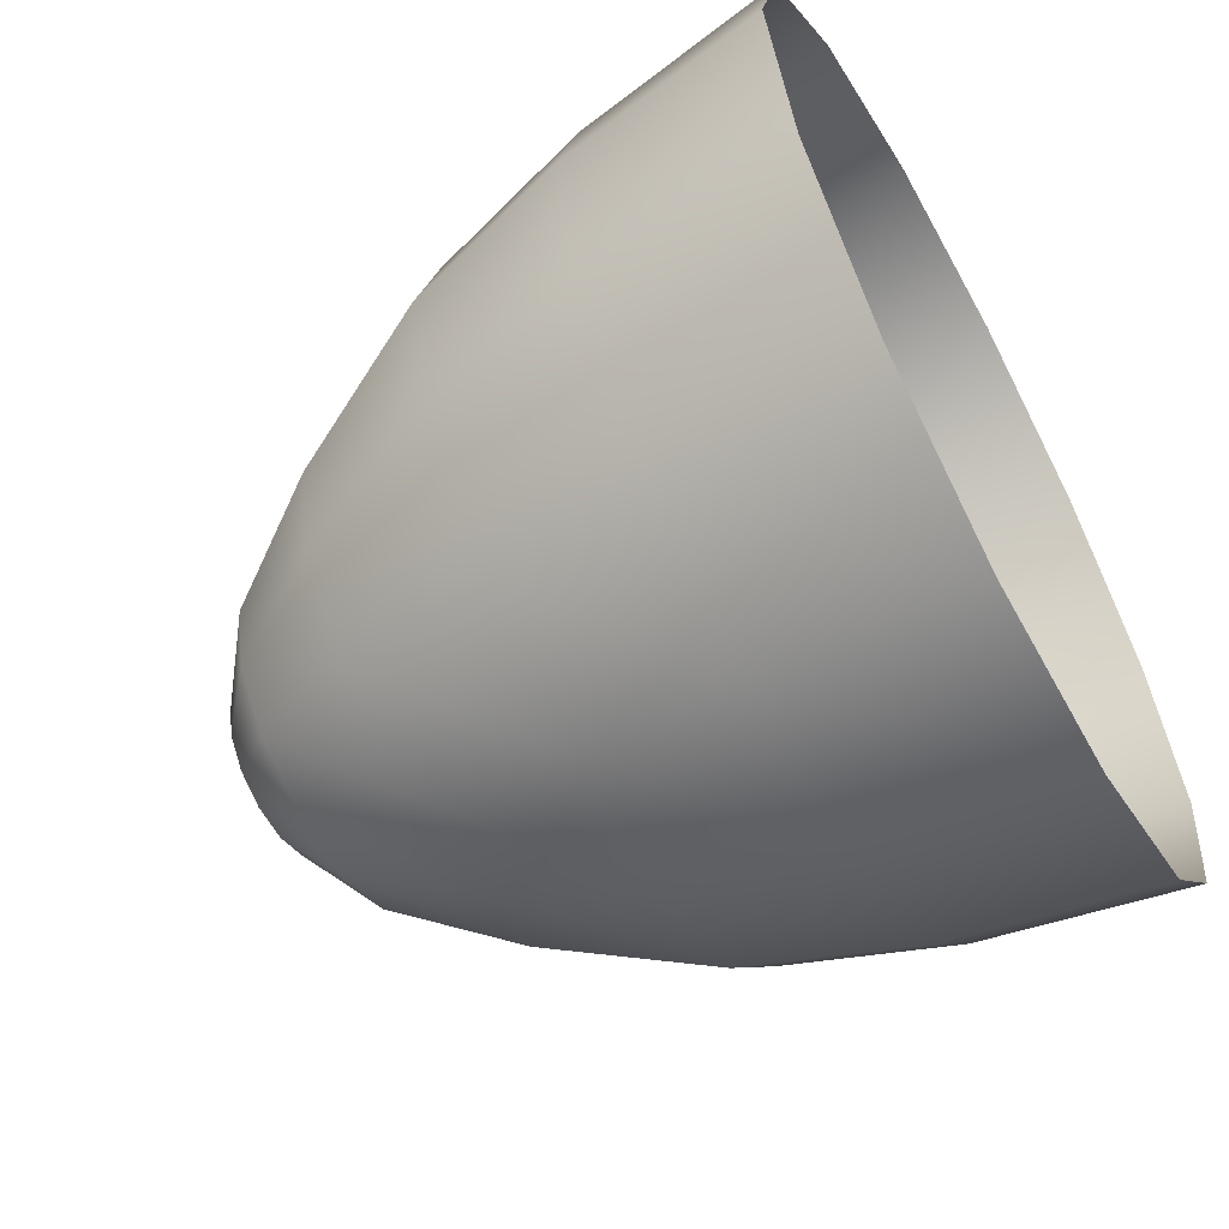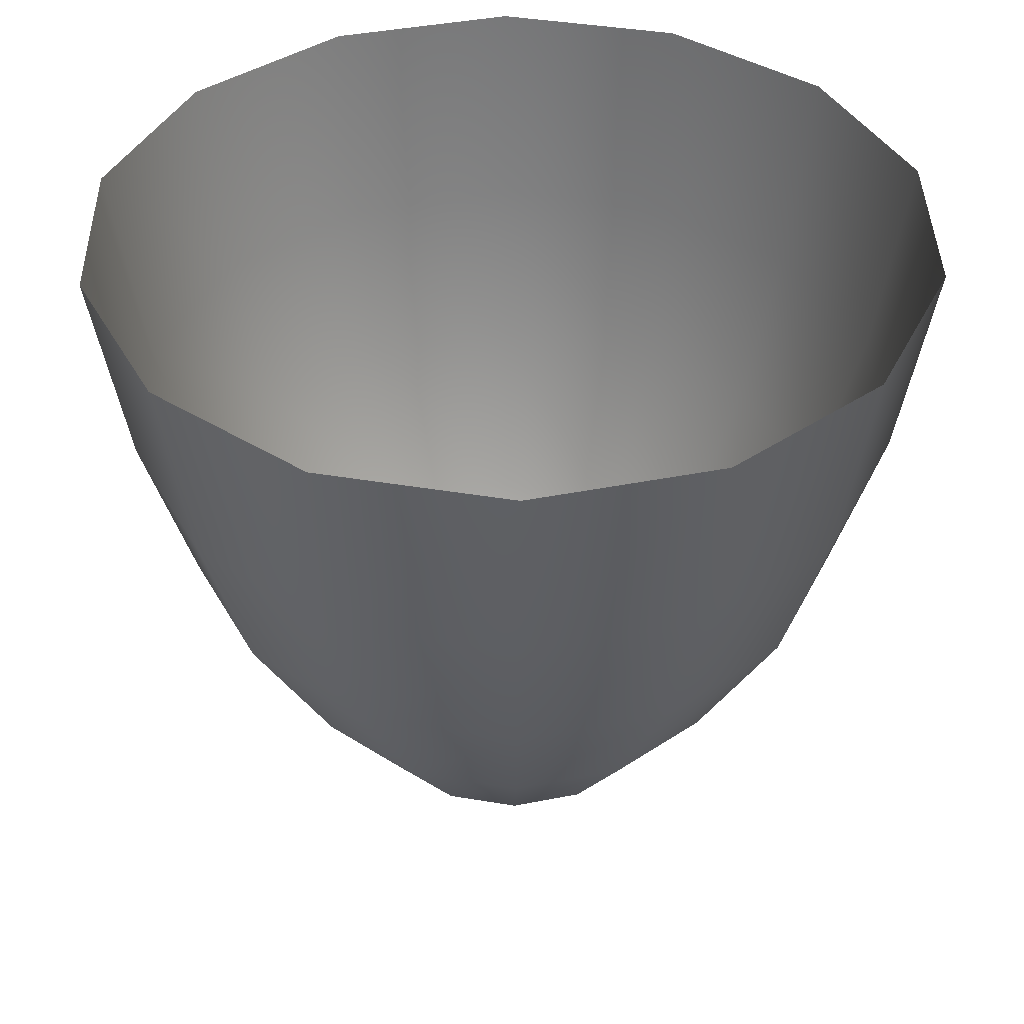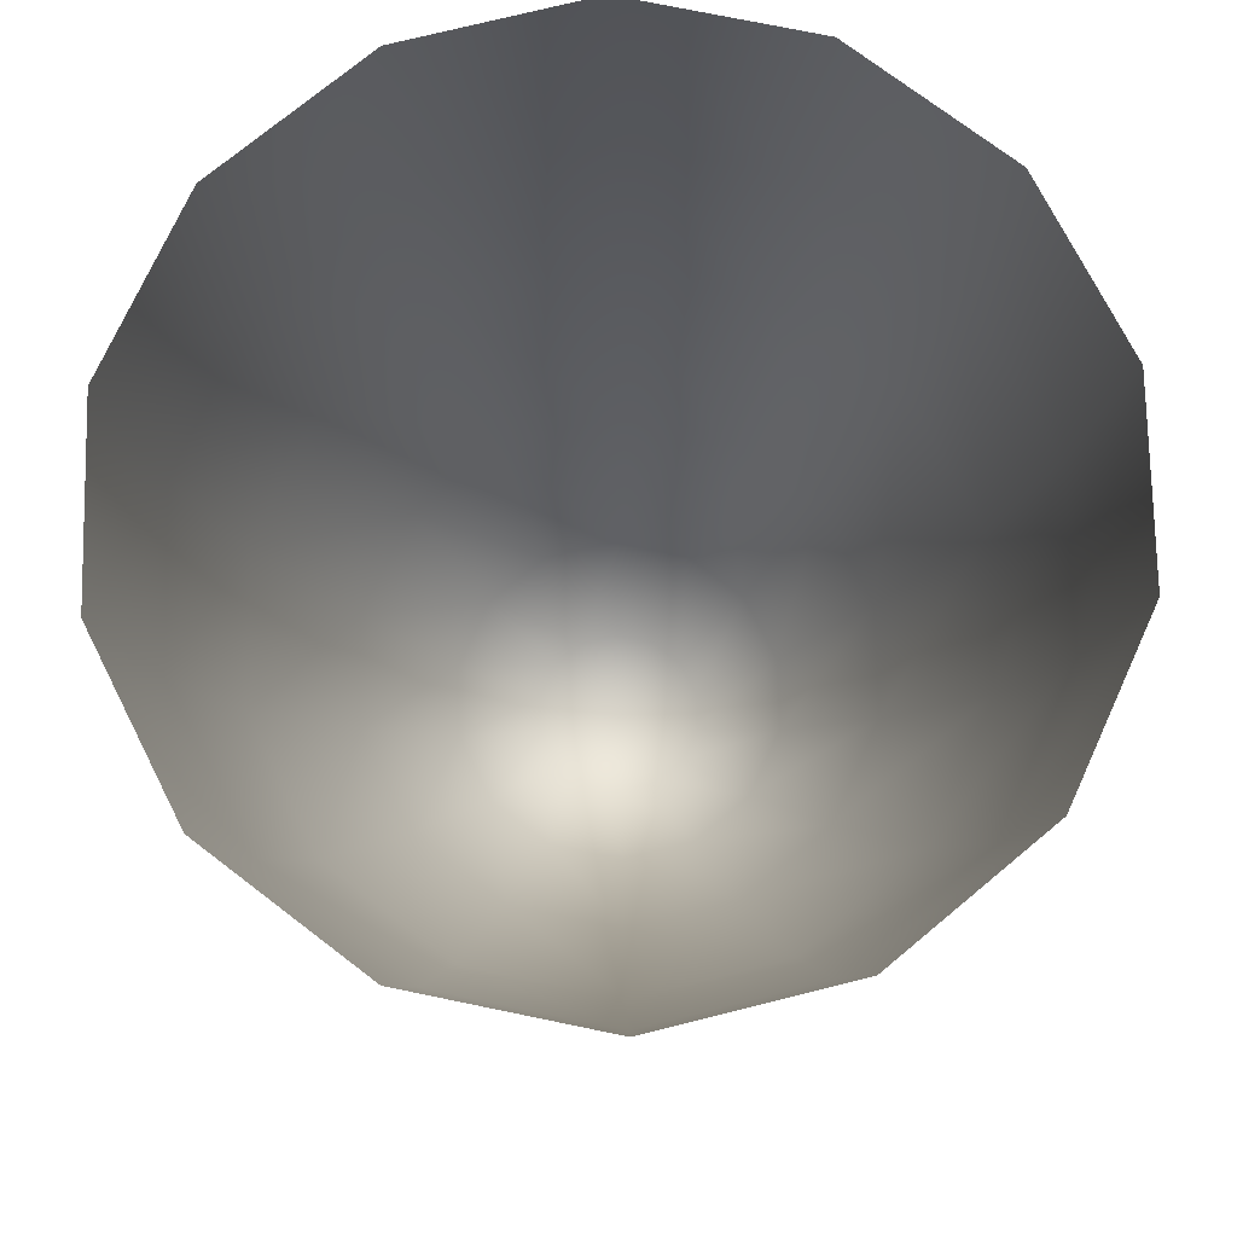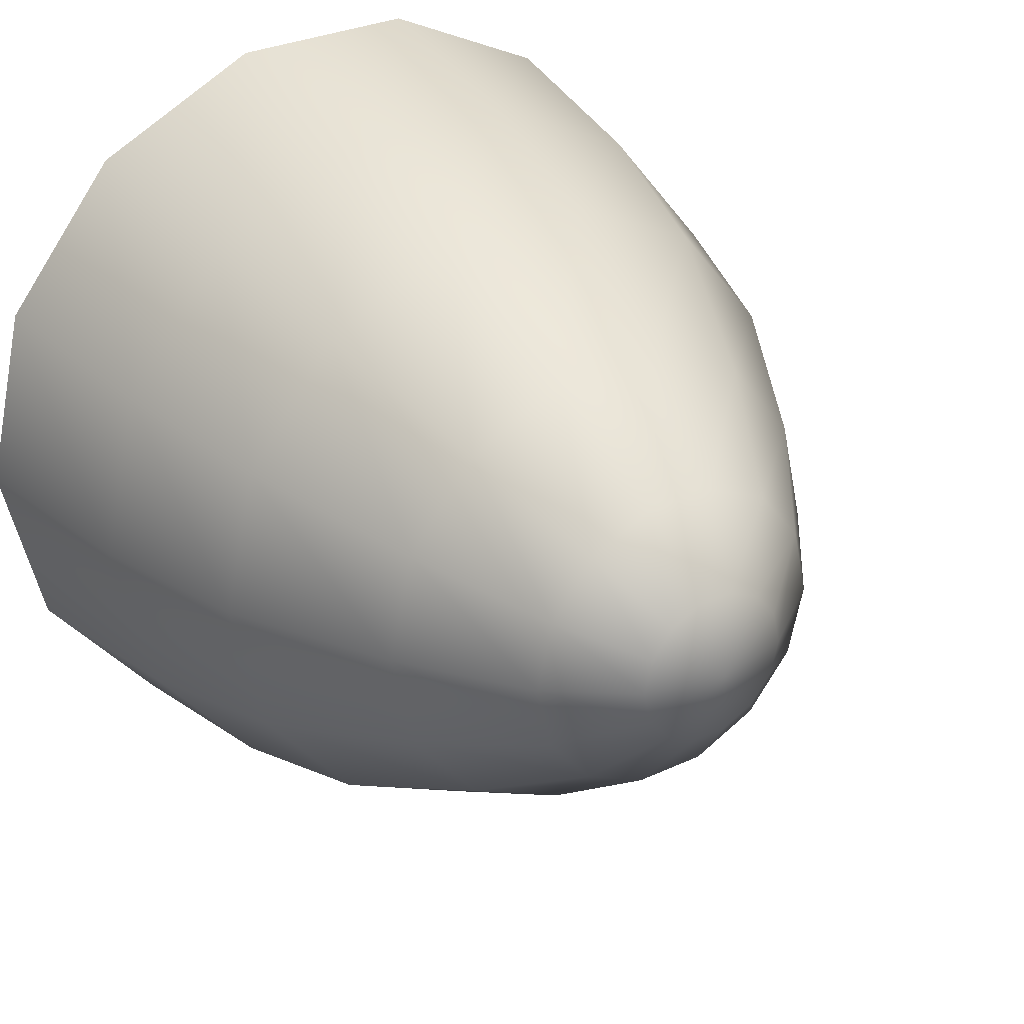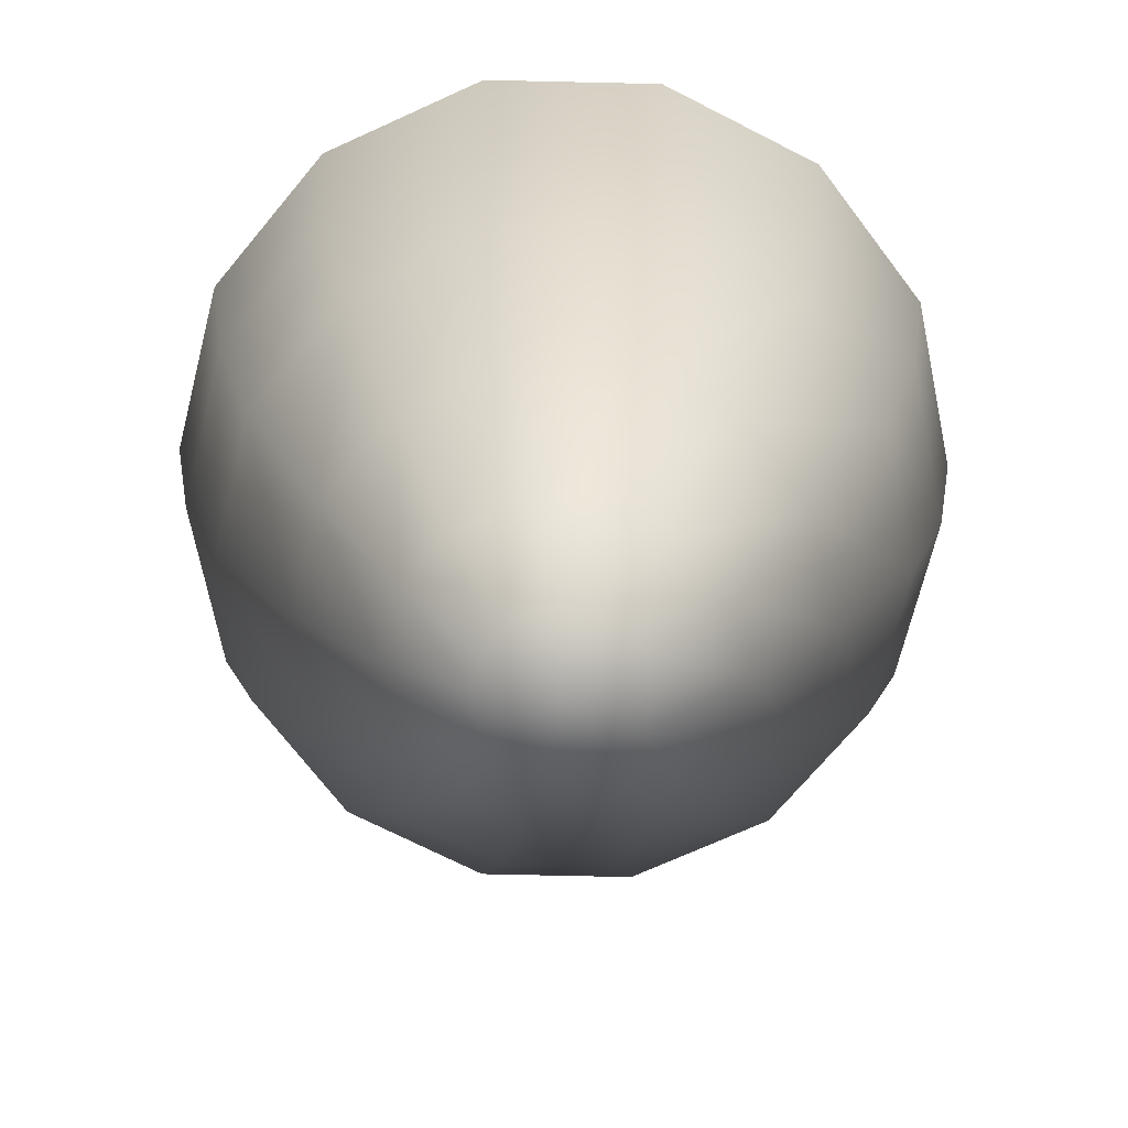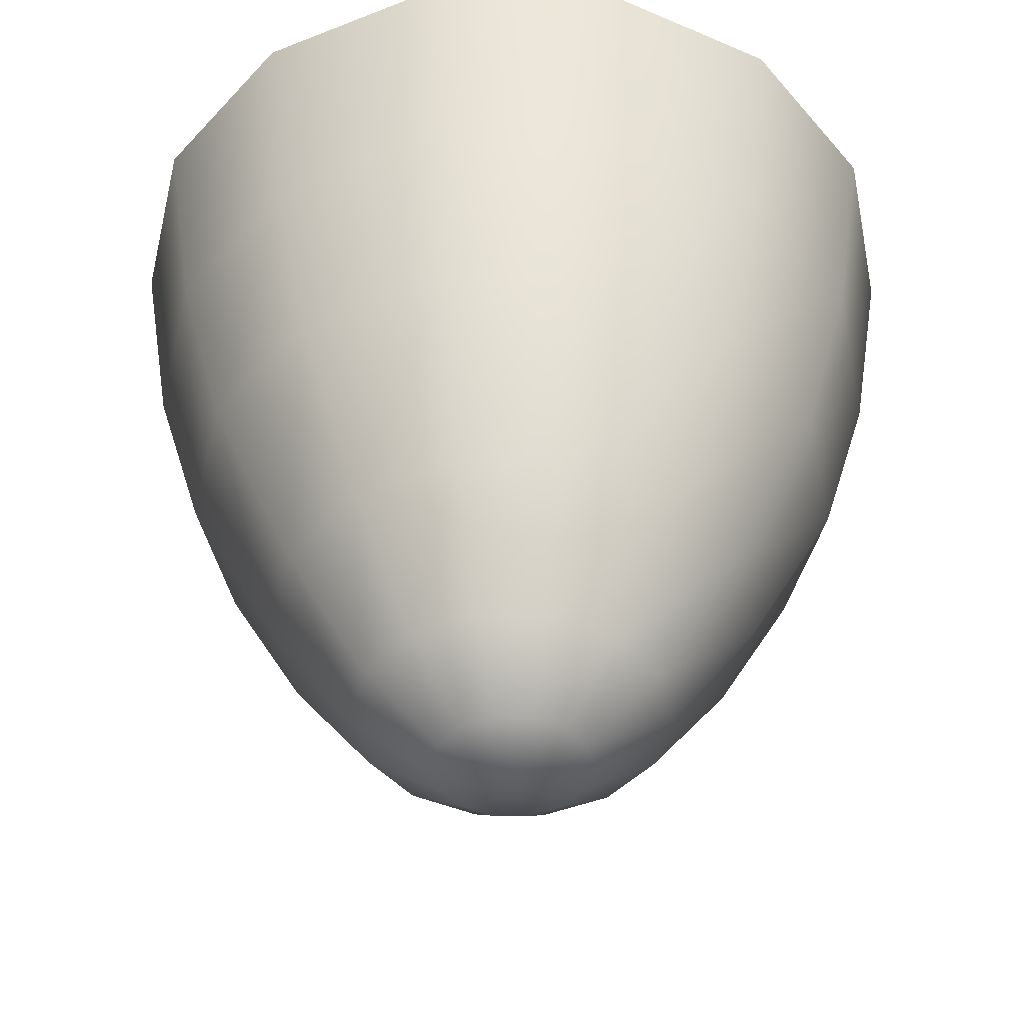
<metadata>
{"format":"obj","ext":"obj","renderer":"f3d","projection":"perspective","resolution":1024,"background":"white","views":[{"elev":-61.0,"azim":118.7,"up":"+Z"},{"elev":39.8,"azim":89.0,"up":"+Y"},{"elev":74.2,"azim":-116.9,"up":"+Y"},{"elev":31.0,"azim":-33.6,"up":"+Z"},{"elev":-71.3,"azim":-27.0,"up":"+Y"},{"elev":-43.6,"azim":24.8,"up":"+Y"}]}
</metadata>
<code>
v 0.4798 0.9182 -0.231
v 0.4897 0.6571 1.458e-08
v 0.5325 0.9182 9.408e-09
v 0.4412 0.6571 -0.2125
v 0.332 0.9182 -0.4163
v 0.3053 0.6571 -0.3829
v 0.1185 0.9182 -0.5192
v 0.109 0.6571 -0.4774
v -0.1185 0.9182 -0.5192
v -0.109 0.6571 -0.4774
v -0.332 0.9182 -0.4163
v -0.3053 0.6571 -0.3829
v -0.4798 0.9182 -0.231
v -0.4412 0.6571 -0.2125
v -0.5325 0.9182 -7.1e-08
v -0.4897 0.6571 -5.936e-08
v -0.4798 0.9182 0.231
v -0.4412 0.6571 0.2125
v -0.332 0.9182 0.4163
v -0.3053 0.6571 0.3829
v -0.1185 0.9182 0.5192
v -0.109 0.6571 0.4774
v 0.1185 0.9182 0.5192
v 0.109 0.6571 0.4774
v 0.332 0.9182 0.4163
v 0.3053 0.6571 0.3829
v 0.4798 0.9182 0.231
v 0.4412 0.6571 0.2125
v -0.4271 0.4515 -5.293e-08
v -0.3848 0.4515 -0.1853
v -0.2663 0.4515 -0.3339
v -0.09505 0.4515 -0.4164
v 0.09505 0.4515 -0.4164
v 0.2663 0.4515 -0.3339
v 0.3848 0.4515 -0.1853
v 0.4271 0.4515 1.157e-08
v 0.3848 0.4515 0.1853
v 0.2663 0.4515 0.3339
v 0.09505 0.4515 0.4164
v -0.09505 0.4515 0.4164
v -0.2663 0.4515 0.3339
v -0.3848 0.4515 0.1853
v -0.3141 0.2495 -4.161e-08
v -0.283 0.2495 -0.1363
v -0.1958 0.2495 -0.2456
v -0.0699 0.2495 -0.3062
v 0.0699 0.2495 -0.3062
v 0.1958 0.2495 -0.2456
v 0.283 0.2495 -0.1363
v 0.3141 0.2495 5.82e-09
v 0.283 0.2495 0.1363
v 0.1958 0.2495 0.2456
v 0.0699 0.2495 0.3062
v -0.0699 0.2495 0.3062
v -0.1958 0.2495 0.2456
v -0.283 0.2495 0.1363
v -0.2024 0.09925 -2.082e-08
v -0.1824 0.09925 -0.08782
v -0.1262 0.09925 -0.1582
v -0.04504 0.09925 -0.1973
v 0.04504 0.09925 -0.1973
v 0.1262 0.09925 -0.1582
v 0.1824 0.09925 -0.08782
v 0.2024 0.09925 9.738e-09
v 0.1824 0.09925 0.08782
v 0.1262 0.09925 0.1582
v 0.04504 0.09925 0.1973
v -0.04504 0.09925 0.1973
v -0.1262 0.09925 0.1582
v -0.1824 0.09925 0.08782
v -0.1009 0.02362 -7.822e-09
v -0.09089 0.02362 -0.04377
v -0.0629 0.02362 -0.07887
v -0.02245 0.02362 -0.09835
v 0.02245 0.02362 -0.09835
v 0.0629 0.02362 -0.07887
v 0.09089 0.02362 -0.04377
v 0.1009 0.02362 7.41e-09
v 0.09089 0.02362 0.04377
v 0.0629 0.02362 0.07887
v 0.02245 0.02362 0.09835
v -0.02245 0.02362 0.09835
v -0.0629 0.02362 0.07887
v -0.09089 0.02362 0.04377
v -0 0 0
g Cylinder002
f 3 2 1
f 4 1 2
f 1 4 5
f 6 5 4
f 5 6 7
f 8 7 6
f 7 8 9
f 10 9 8
f 9 10 11
f 12 11 10
f 11 12 13
f 14 13 12
f 13 14 15
f 16 15 14
f 15 16 17
f 18 17 16
f 17 18 19
f 20 19 18
f 19 20 21
f 22 21 20
f 21 22 23
f 24 23 22
f 23 24 25
f 26 25 24
f 25 26 27
f 28 27 26
f 27 28 3
f 2 3 28
f 16 29 18
f 29 16 30
f 14 30 16
f 30 14 31
f 12 31 14
f 31 12 32
f 10 32 12
f 32 10 33
f 8 33 10
f 33 8 34
f 6 34 8
f 34 6 35
f 4 35 6
f 2 36 4
f 35 4 36
f 36 2 37
f 28 37 2
f 37 28 38
f 26 38 28
f 38 26 39
f 24 39 26
f 39 24 40
f 22 40 24
f 40 22 41
f 20 41 22
f 41 20 42
f 18 42 20
f 42 18 29
f 29 43 42
f 43 29 44
f 30 44 29
f 44 30 45
f 31 45 30
f 45 31 46
f 32 46 31
f 46 32 47
f 33 47 32
f 47 33 48
f 34 48 33
f 48 34 49
f 35 49 34
f 49 35 50
f 36 50 35
f 50 36 51
f 37 51 36
f 51 37 52
f 38 52 37
f 52 38 53
f 39 53 38
f 53 39 54
f 40 54 39
f 54 40 55
f 41 55 40
f 55 41 56
f 42 56 41
f 56 42 43
f 43 57 56
f 57 43 58
f 44 58 43
f 58 44 59
f 45 59 44
f 59 45 60
f 46 60 45
f 60 46 61
f 47 61 46
f 61 47 62
f 48 62 47
f 62 48 63
f 49 63 48
f 63 49 64
f 50 64 49
f 64 50 65
f 51 65 50
f 65 51 66
f 52 66 51
f 66 52 67
f 53 67 52
f 67 53 68
f 54 68 53
f 68 54 69
f 55 69 54
f 69 55 70
f 56 70 55
f 70 56 57
f 57 71 70
f 71 57 72
f 58 72 57
f 72 58 73
f 59 73 58
f 73 59 74
f 60 74 59
f 74 60 75
f 61 75 60
f 75 61 76
f 62 76 61
f 76 62 77
f 63 77 62
f 77 63 78
f 64 78 63
f 64 65 78
f 79 78 65
f 79 65 80
f 66 80 65
f 80 66 81
f 67 81 66
f 81 67 82
f 68 82 67
f 82 68 83
f 69 83 68
f 83 69 84
f 70 84 69
f 84 70 71
f 85 84 71
f 85 83 84
f 85 82 83
f 85 81 82
f 85 80 81
f 85 79 80
f 85 78 79
f 85 77 78
f 85 76 77
f 85 75 76
f 85 74 75
f 85 73 74
f 85 72 73
f 85 71 72

</code>
